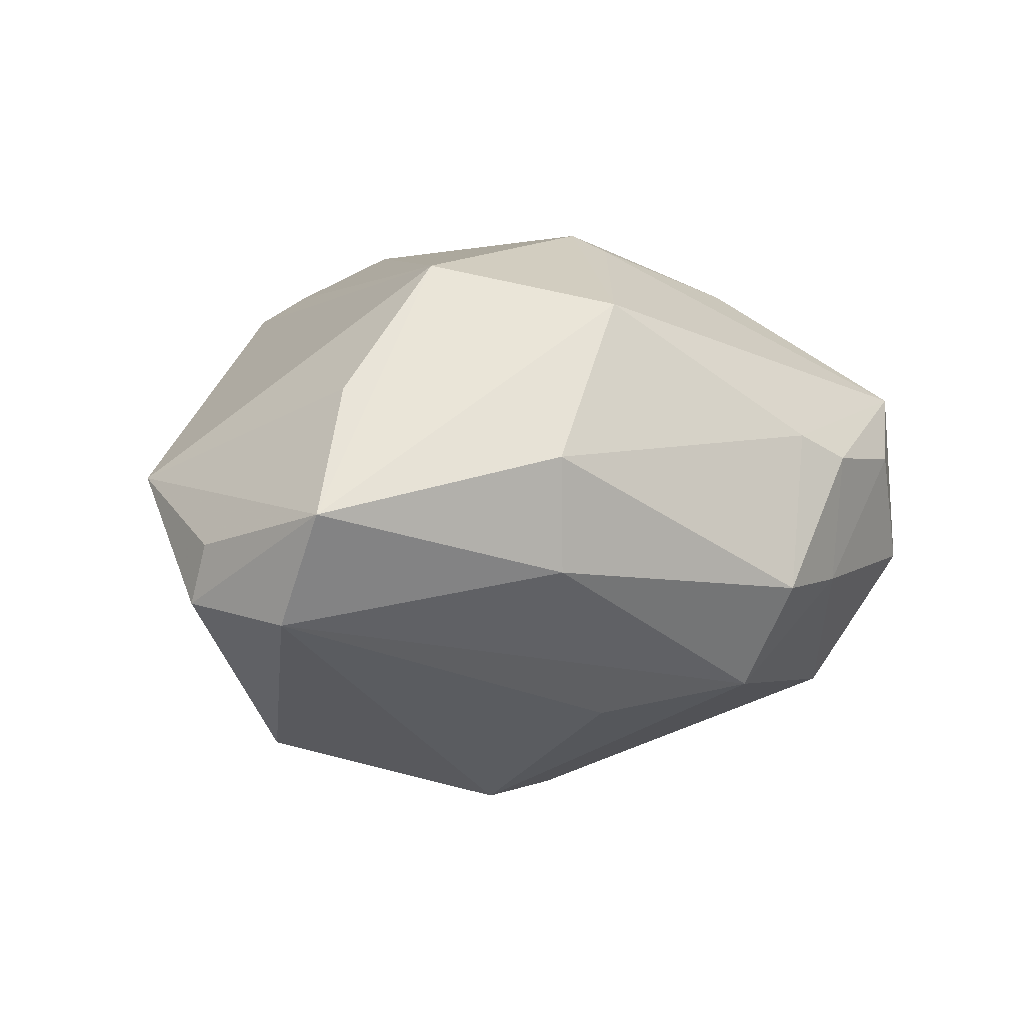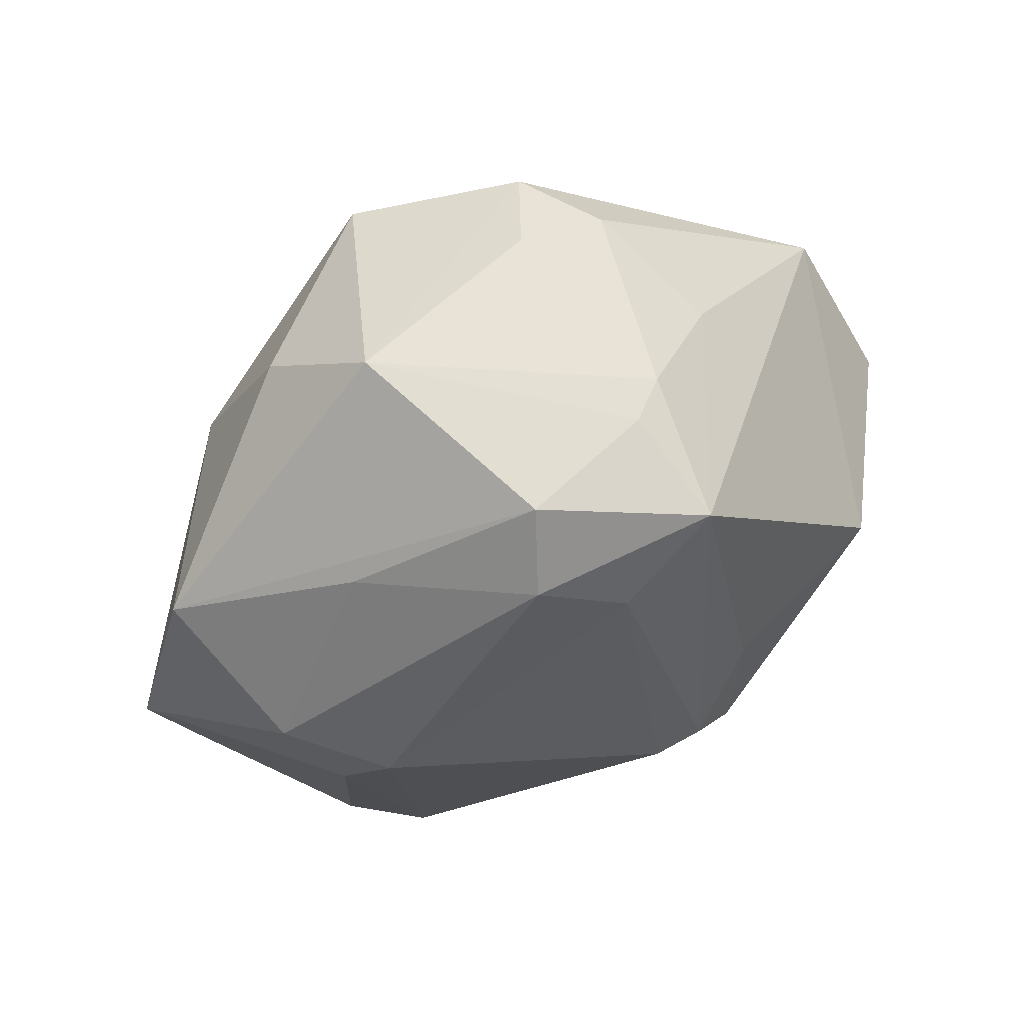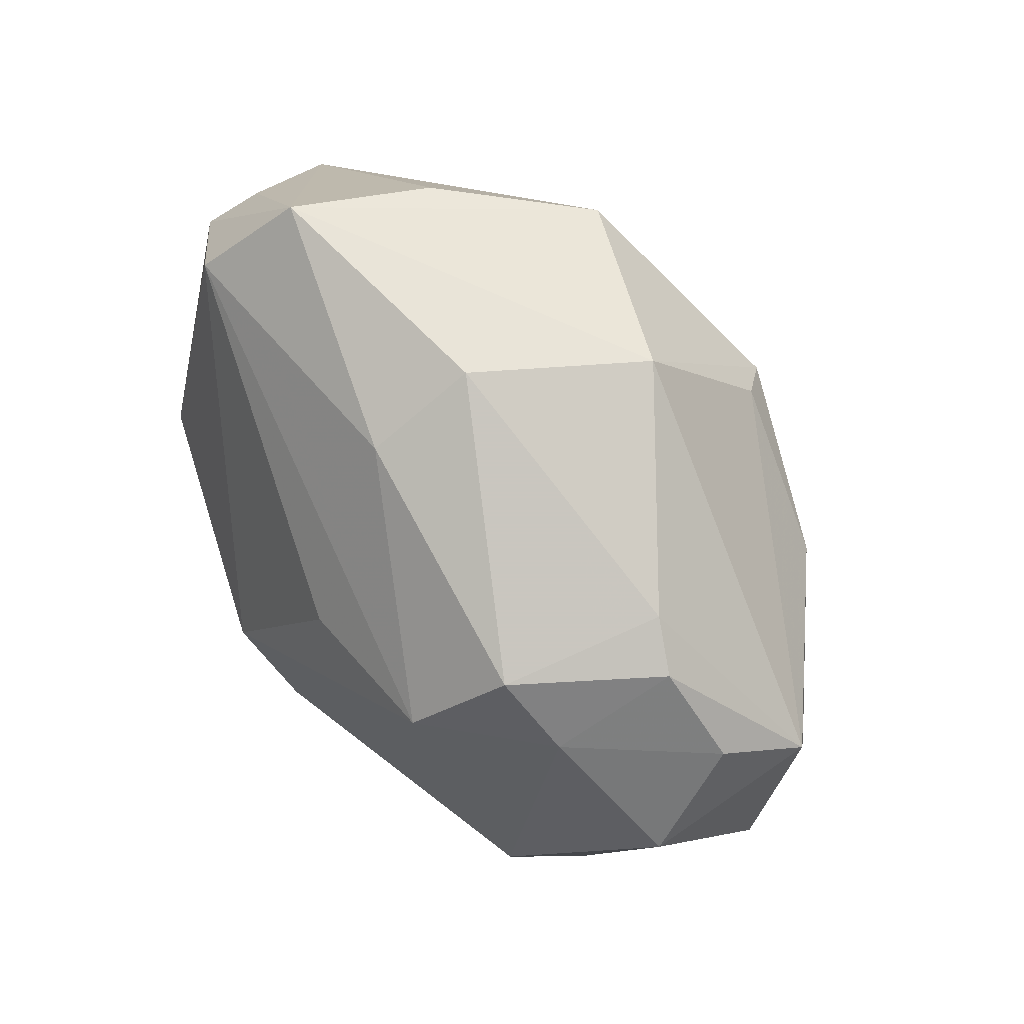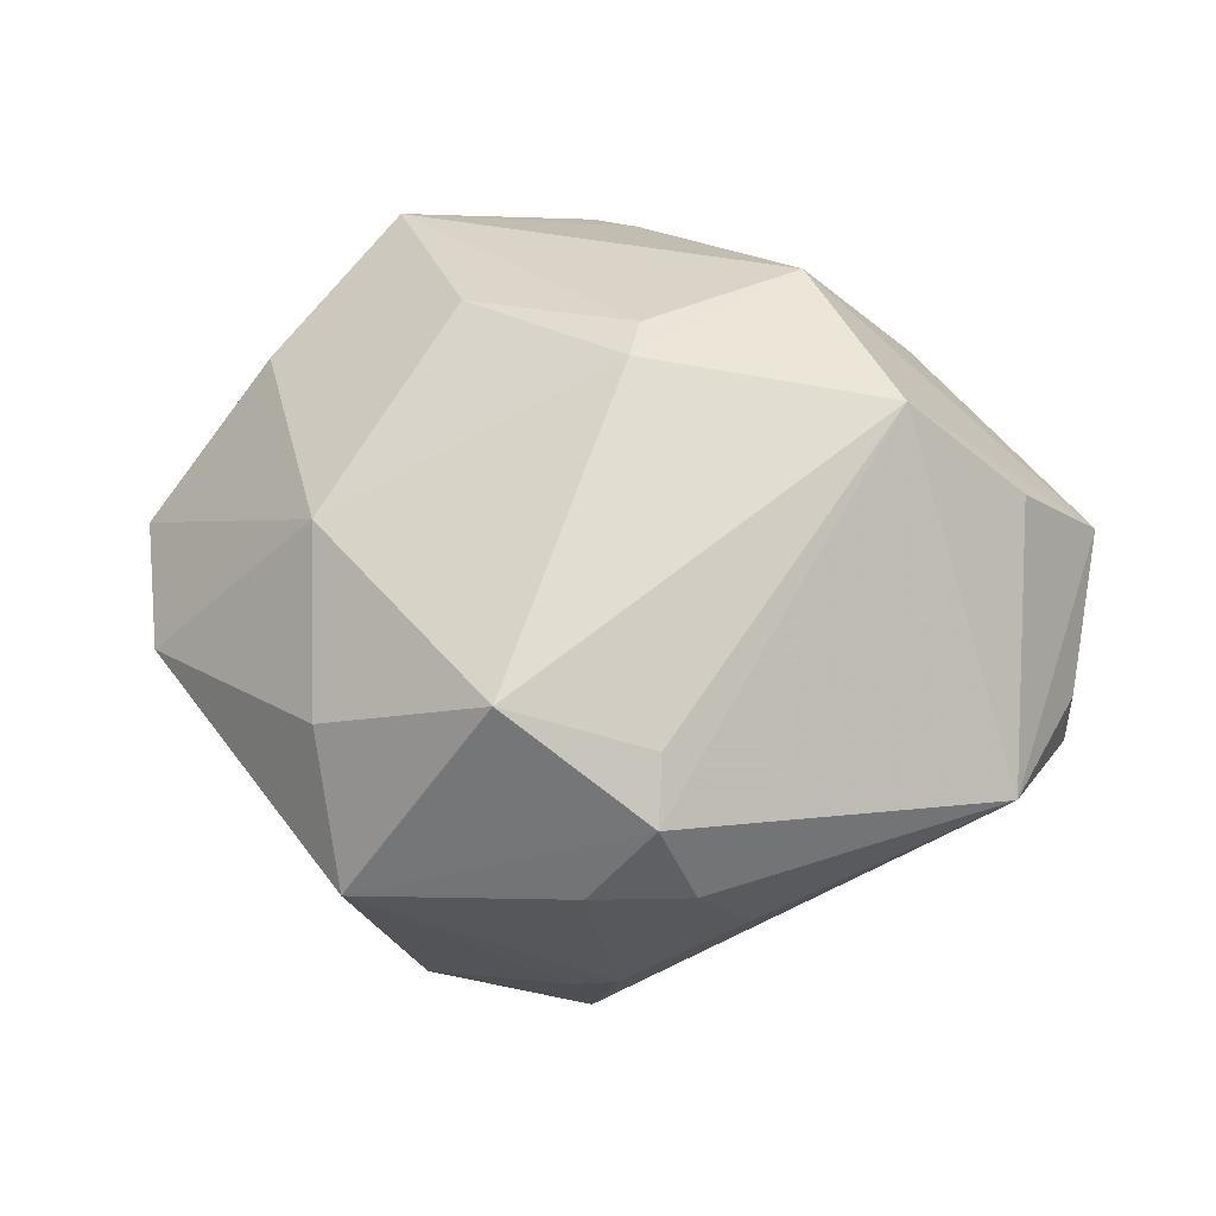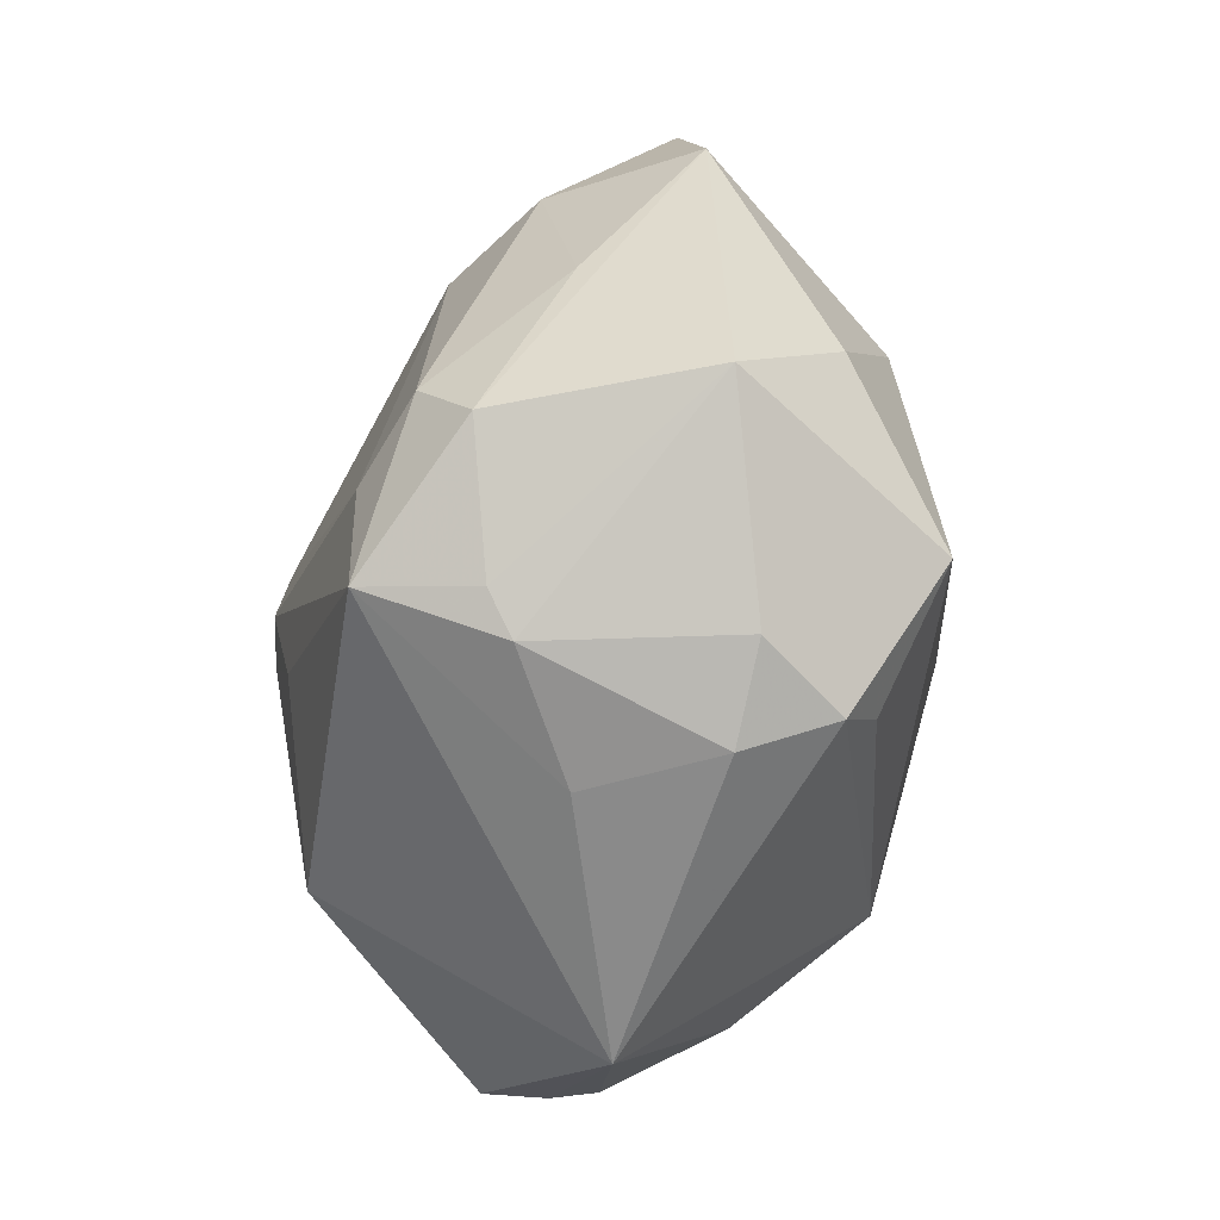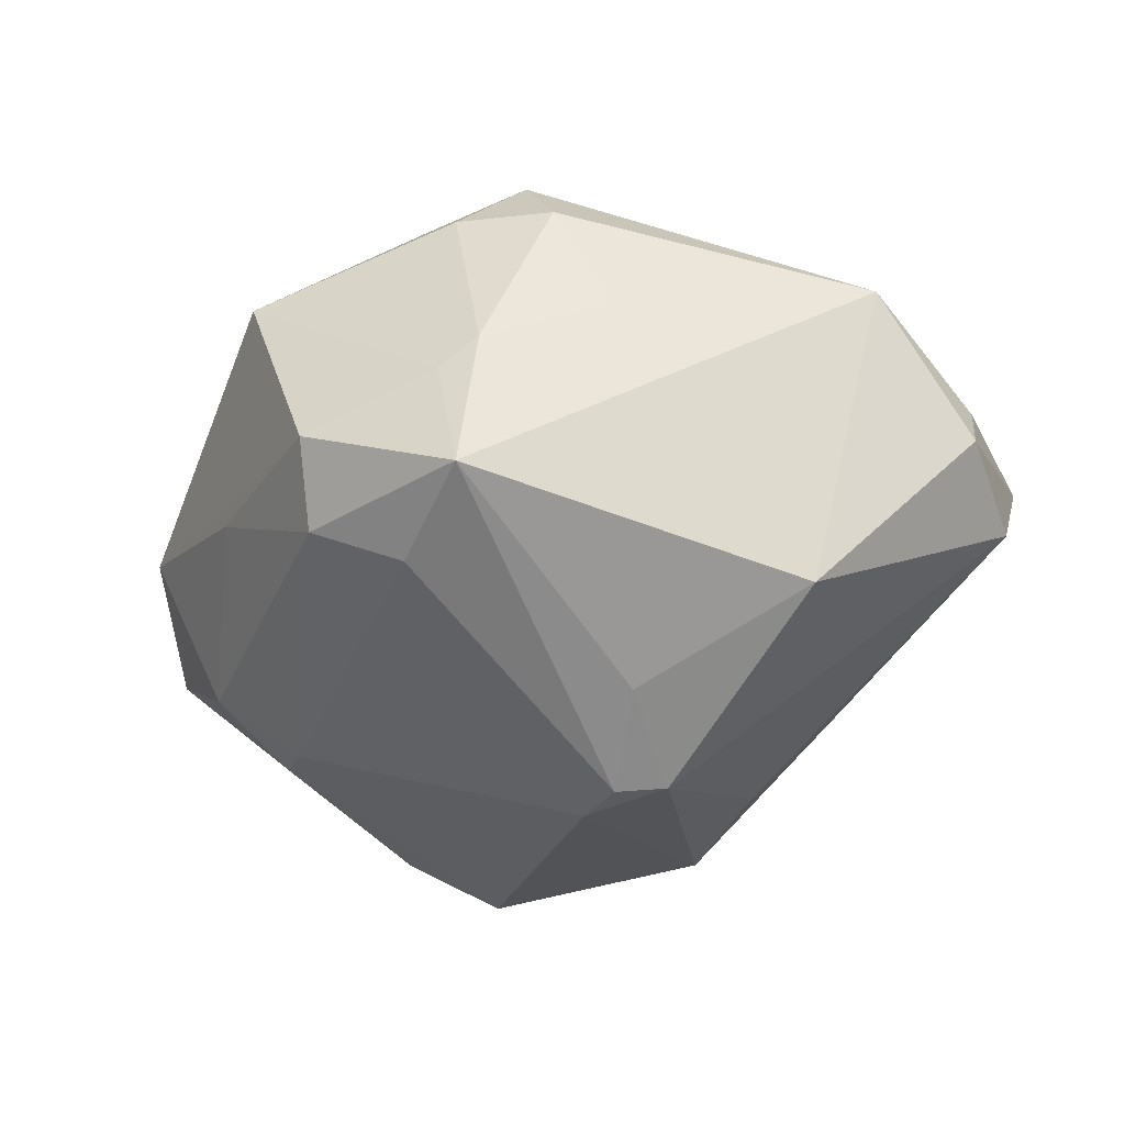
<metadata>
{"format":"obj","ext":"obj","renderer":"f3d","projection":"perspective","resolution":1024,"background":"white","views":[{"elev":6.1,"azim":-39.4,"up":"+Z"},{"elev":70.4,"azim":146.9,"up":"+Y"},{"elev":-76.2,"azim":-53.0,"up":"+Y"},{"elev":63.0,"azim":-160.3,"up":"+Z"},{"elev":74.2,"azim":-82.6,"up":"+Y"},{"elev":-46.6,"azim":-146.2,"up":"+Z"}]}
</metadata>
<code>
v -0.01577 0.03151 0.02147
v 0.04085 0.02259 0.002637
v 0.005171 -0.03443 -0.01837
v -0.01033 0.03479 -0.02307
v 0.005527 0.0399 -0.01413
v 0.02559 0.01293 0.02272
v 0.001106 -0.004751 -0.03418
v -0.02028 0.03291 0.01212
v -0.01184 0.005911 -0.0314
v 0.03402 -0.0292 0.01236
v 0.009055 0.03312 -0.0201
v 0.02053 -0.01378 0.02478
v 0.001081 0.02836 0.02957
v -0.004057 -0.00259 -0.03496
v 0.03747 0.01361 -0.01316
v -0.007966 -0.02487 -0.02153
v 0.04858 0.007859 -0.0007703
v 0.02943 0.008338 -0.0215
v 0.04053 -0.008821 0.01086
v 0.02748 -0.03515 0.005945
v 0.01863 0.03079 0.01781
v -0.02465 0.02826 -0.001669
v 0.01046 -0.03781 0.009734
v -0.04845 -0.003655 -0.007683
v -0.0449 -0.02246 0.003315
v -0.04535 -0.0164 -0.008882
v -0.01055 0.03699 0.01313
v 0.01188 0.0425 0.00798
v -0.03237 0.004321 -0.02638
v -0.02039 -0.03253 -0.003713
v 0.01558 -0.03798 -0.00693
v 0.00602 -0.04088 -0.006818
v -0.009417 0.03724 -0.01091
v 0.02395 0.03007 -0.007553
v -0.02116 -0.03321 0.008693
v -0.04785 -0.005561 -0.001174
v -0.009829 -0.02877 0.02448
v 0.03306 -0.03184 -0.006281
v -0.02434 -0.01499 0.02864
v 0.03382 0.004966 -0.01874
v -0.04559 0.01009 0.004777
v -0.01389 0.02532 0.02451
v -0.008592 -0.005692 -0.03441
v 0.01597 -0.03894 0.006947
v 0.0336 -0.01764 -0.01699
v 0.04499 -0.01162 -0.0004179
v -0.0138 0.03645 -0.007959
v -0.03733 -0.01664 0.01574
v 0.002109 -0.0139 0.03028
v 0.02641 -0.02513 -0.02151
v 0.0007602 0.02794 -0.02467
v 0.001398 -0.008841 0.03217
f 41 1 8
f 46 10 38
f 38 45 46
f 50 45 38
f 19 10 46
f 15 18 11
f 11 34 15
f 5 34 11
f 7 18 50
f 3 7 50
f 50 18 40
f 40 45 50
f 40 18 15
f 41 29 24
f 24 29 26
f 28 1 13
f 12 19 6
f 10 19 12
f 15 34 2
f 2 5 28
f 2 34 5
f 41 8 22
f 47 22 8
f 32 3 31
f 50 38 31
f 31 3 50
f 51 7 14
f 51 11 18
f 18 7 51
f 26 29 43
f 14 7 43
f 7 3 43
f 43 9 14
f 29 9 43
f 25 24 26
f 25 48 41
f 42 13 1
f 32 31 44
f 21 13 6
f 6 2 21
f 28 13 21
f 21 2 28
f 6 19 17
f 17 2 6
f 17 19 46
f 15 2 17
f 46 45 17
f 17 40 15
f 45 40 17
f 28 5 33
f 33 47 28
f 28 47 27
f 27 47 8
f 27 1 28
f 27 8 1
f 4 29 41
f 41 22 4
f 22 47 4
f 47 33 4
f 4 33 5
f 4 9 29
f 5 11 4
f 11 51 4
f 14 9 4
f 4 51 14
f 16 3 26
f 26 43 16
f 16 43 3
f 41 24 36
f 36 25 41
f 24 25 36
f 32 35 30
f 35 25 30
f 30 3 32
f 30 25 26
f 26 3 30
f 37 25 35
f 20 38 10
f 10 44 20
f 20 31 38
f 20 44 31
f 23 37 35
f 23 35 32
f 32 44 23
f 23 44 10
f 10 37 23
f 10 12 49
f 49 37 10
f 48 25 39
f 25 37 39
f 41 48 39
f 13 42 39
f 39 1 41
f 39 42 1
f 37 49 52
f 52 39 37
f 13 39 52
f 6 13 52
f 52 12 6
f 52 49 12

</code>
